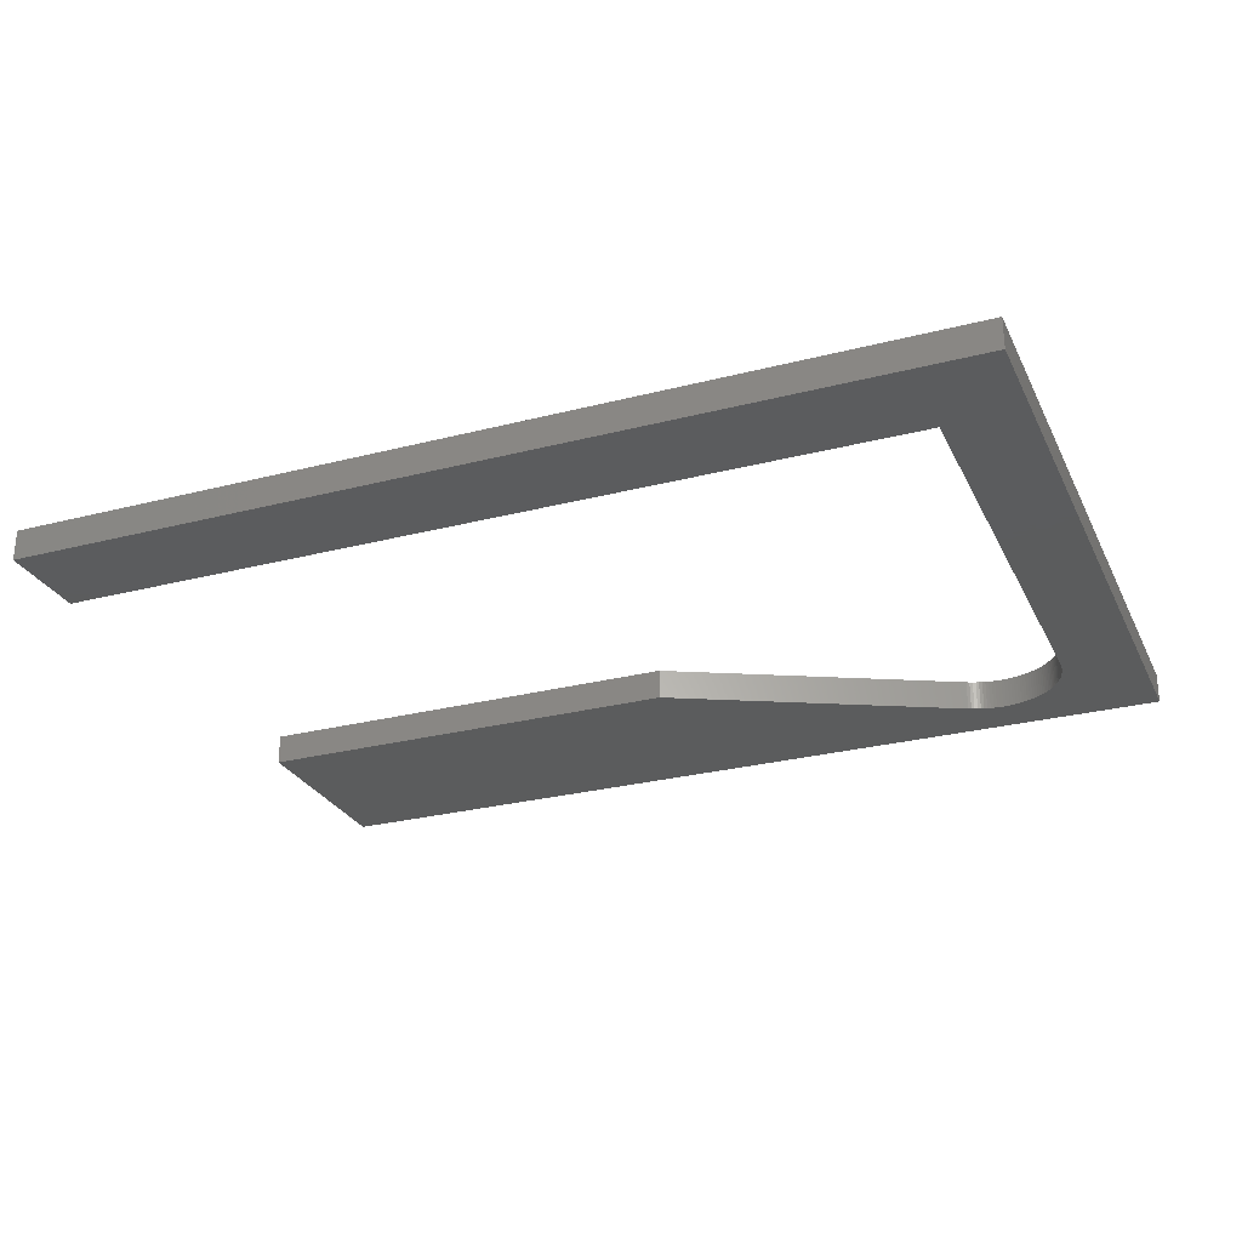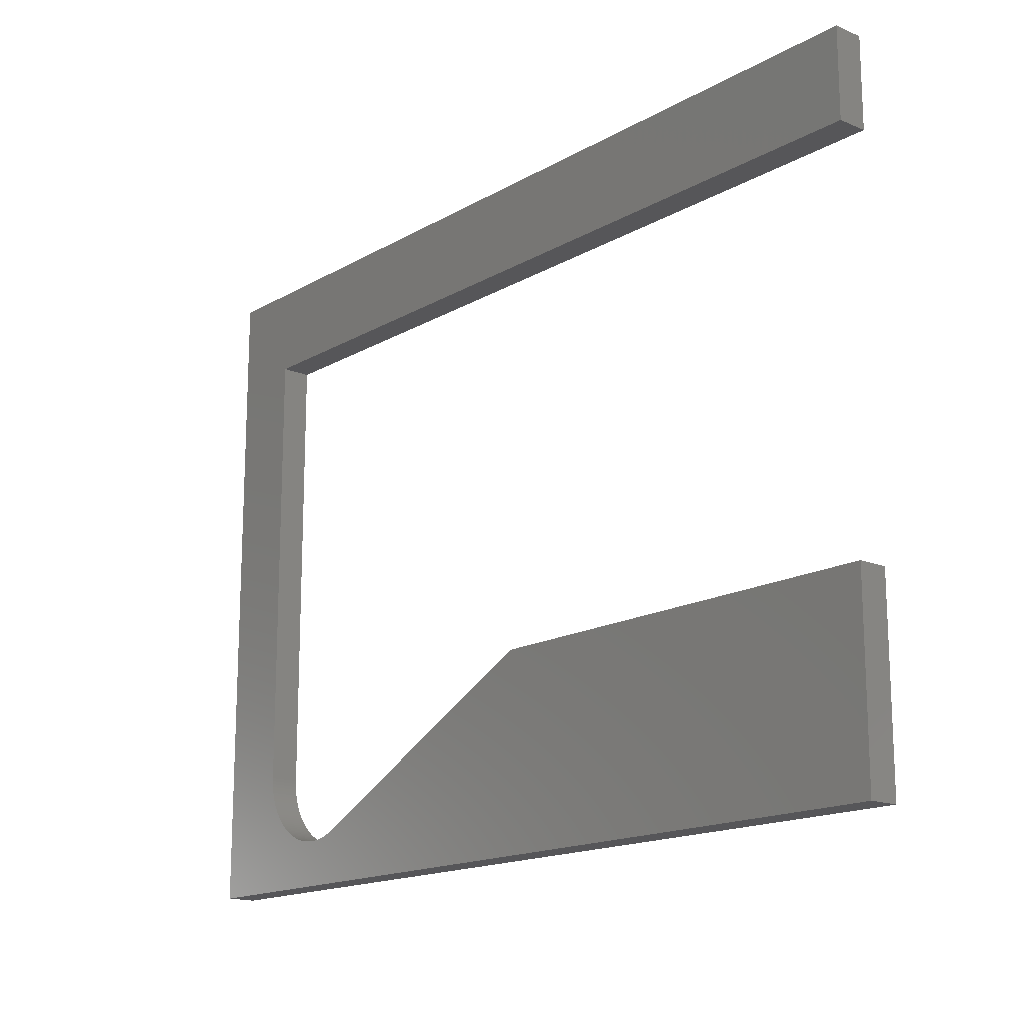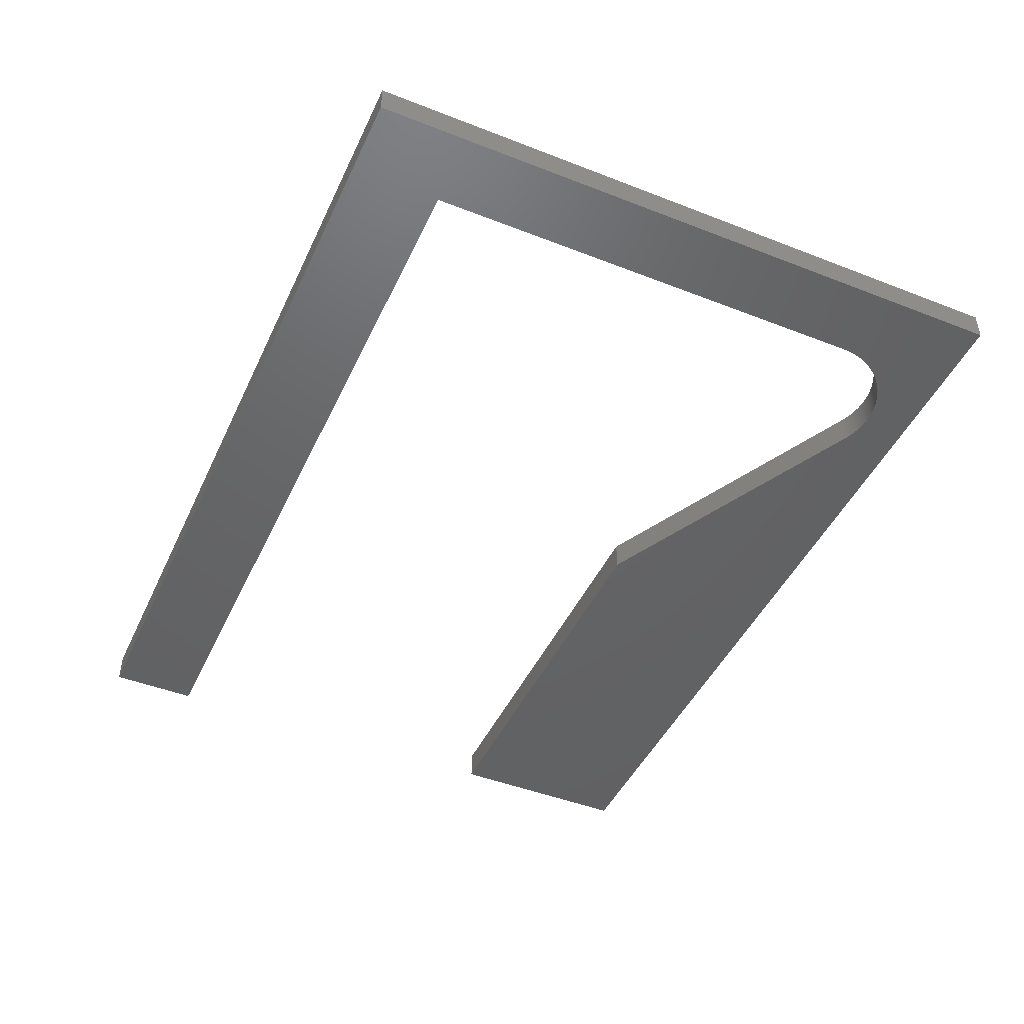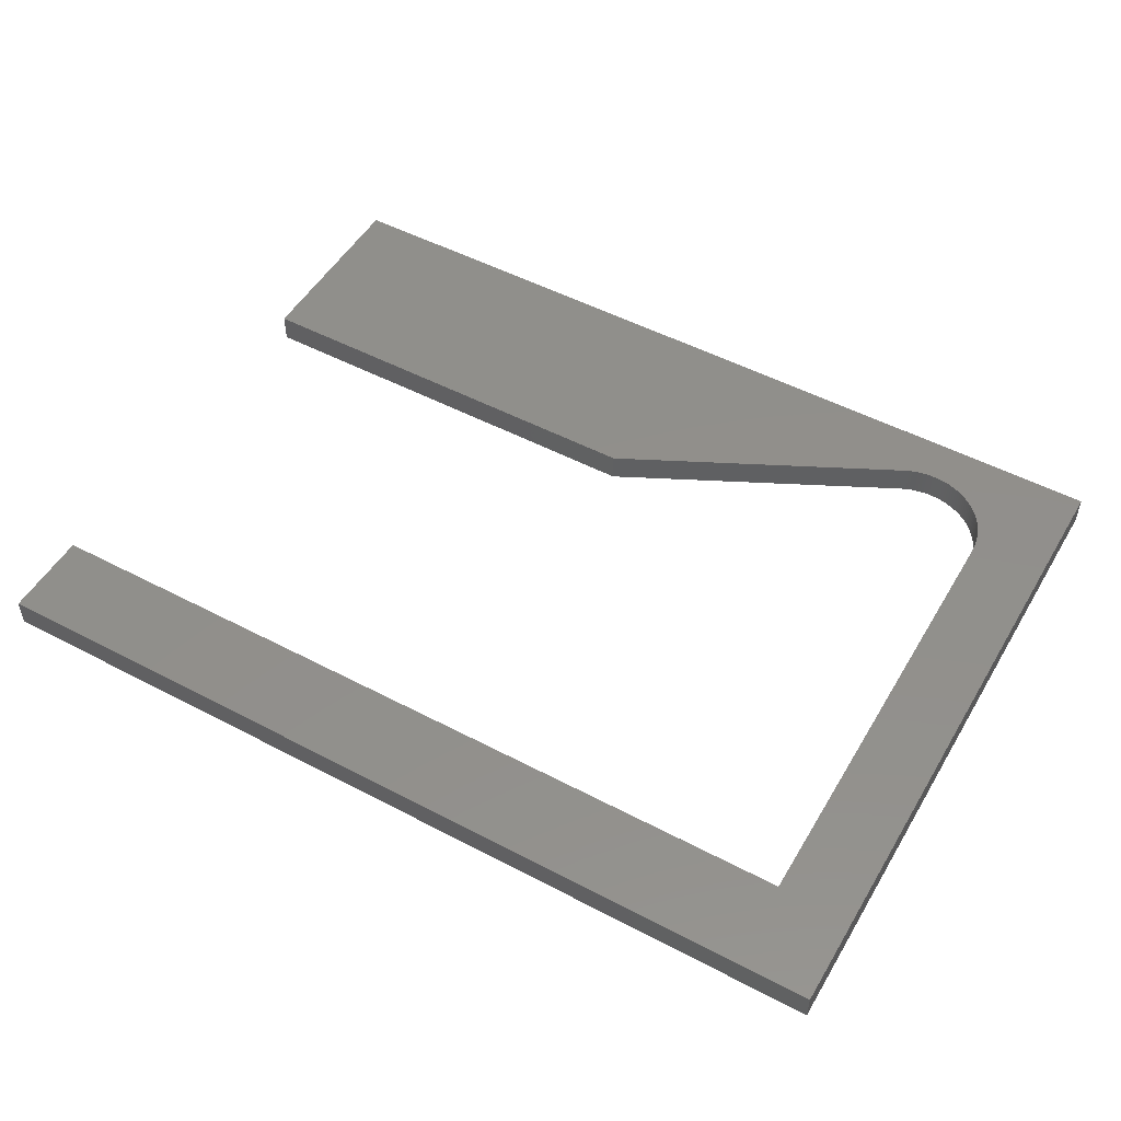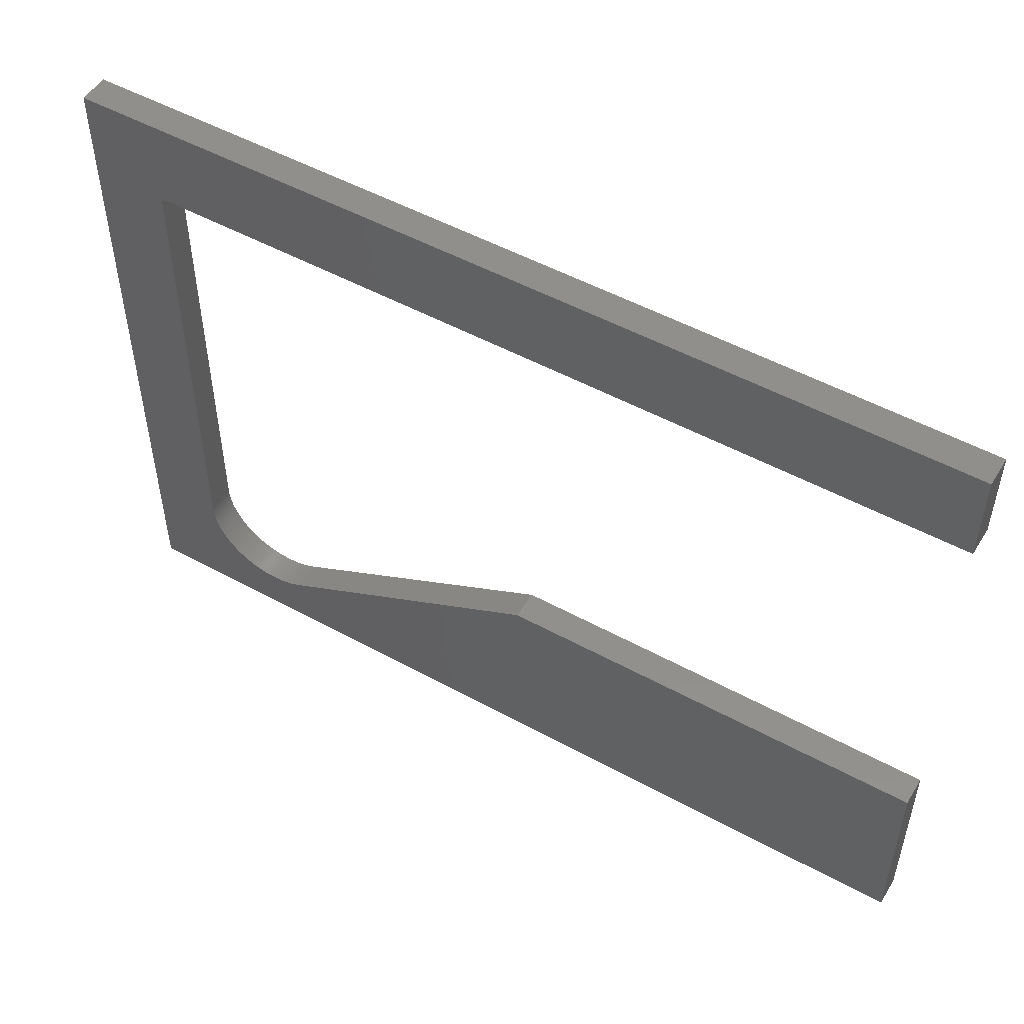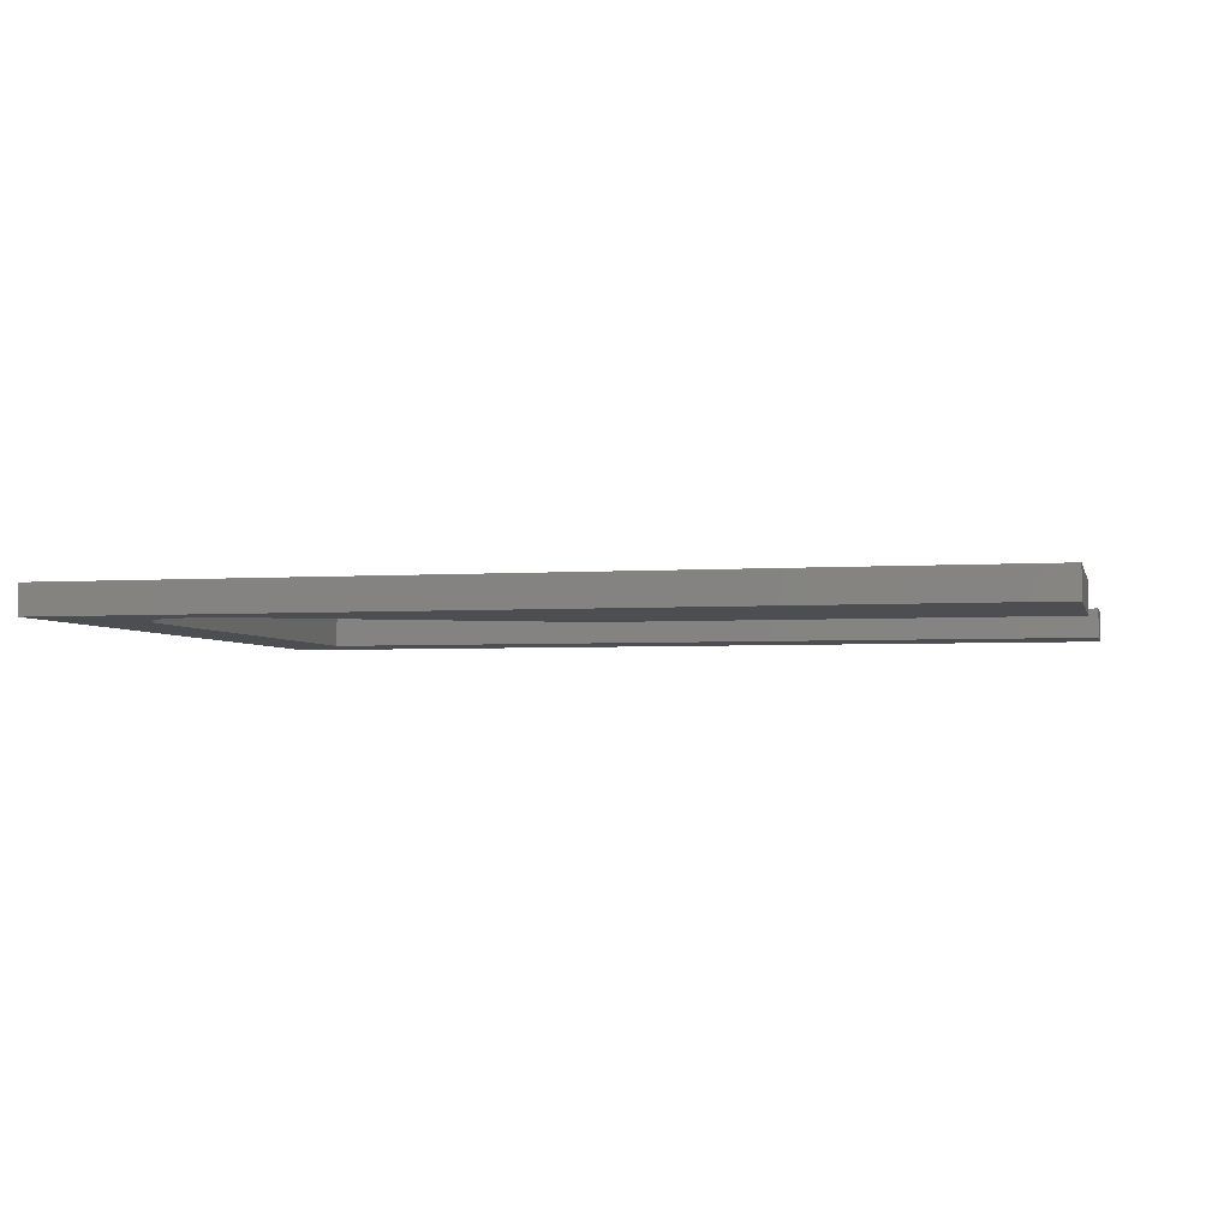
<metadata>
{"format":"stl","ext":"stl","renderer":"f3d","projection":"perspective","resolution":1024,"background":"white","views":[{"elev":-27.4,"azim":-158.3,"up":"+Z"},{"elev":-16.2,"azim":49.4,"up":"+Y"},{"elev":-45.9,"azim":-114.1,"up":"+Z"},{"elev":51.1,"azim":-150.2,"up":"+Z"},{"elev":51.2,"azim":30.8,"up":"+Y"},{"elev":-3.4,"azim":13.3,"up":"+Z"}]}
</metadata>
<code>
# stl→obj: 112 verts, 220 faces
v 0 0 2
v 0 45 0
v 0 0 0
v 0 45 2
v 60 0 2
v 60 0 0
v 6.598 4.426 2
v 6.442 4.577 2
v 6.294 4.734 2
v 6.76 4.282 2
v 6.152 4.898 2
v 6.927 4.146 2
v 6.017 5.067 2
v 7.101 4.016 2
v 5.89 5.242 2
v 7.28 3.895 2
v 5.771 5.423 2
v 7.464 3.781 2
v 5.659 5.608 2
v 7.653 3.675 2
v 5.556 5.798 2
v 7.846 3.578 2
v 5.461 5.993 2
v 8.043 3.489 2
v 5.375 6.191 2
v 8.244 3.409 2
v 5.297 6.393 2
v 8.449 3.337 2
v 5.228 6.598 2
v 8.656 3.274 2
v 5.168 6.806 2
v 8.865 3.221 2
v 5.117 7.016 2
v 9.077 3.176 2
v 5.075 7.229 2
v 9.291 3.141 2
v 5.042 7.443 2
v 9.505 3.115 2
v 5.019 7.658 2
v 9.721 3.098 2
v 5.005 7.874 2
v 9.938 3.091 2
v 5 8.09 2
v 10.15 3.093 2
v 10.37 3.104 2
v 10.59 3.125 2
v 10.8 3.155 2
v 11.01 3.194 2
v 5 39 2
v 31 13 2
v 12.24 3.618 2
v 12.04 3.525 2
v 11.84 3.441 2
v 11.64 3.366 2
v 11.43 3.3 2
v 11.22 3.242 2
v 60 13 2
v 60 45 2
v 60 39 2
v 60 45 0
v 6.598 4.426 0
v 6.442 4.577 0
v 6.294 4.734 0
v 6.76 4.282 0
v 6.152 4.898 0
v 6.927 4.146 0
v 6.017 5.067 0
v 7.101 4.016 0
v 5.89 5.242 0
v 7.28 3.895 0
v 5.771 5.423 0
v 7.464 3.781 0
v 5.659 5.608 0
v 7.653 3.675 0
v 5.556 5.798 0
v 7.846 3.578 0
v 5.461 5.993 0
v 8.043 3.489 0
v 5.375 6.191 0
v 8.244 3.409 0
v 5.297 6.393 0
v 8.449 3.337 0
v 5.228 6.598 0
v 8.656 3.274 0
v 5.168 6.806 0
v 8.865 3.221 0
v 5.117 7.016 0
v 9.077 3.176 0
v 5.075 7.229 0
v 9.291 3.141 0
v 5.042 7.443 0
v 9.505 3.115 0
v 5.019 7.658 0
v 9.721 3.098 0
v 5.005 7.874 0
v 9.938 3.091 0
v 5 8.09 0
v 10.15 3.093 0
v 10.37 3.104 0
v 10.59 3.125 0
v 10.8 3.155 0
v 11.01 3.194 0
v 5 39 0
v 12.24 3.618 0
v 31 13 0
v 12.04 3.525 0
v 11.84 3.441 0
v 11.64 3.366 0
v 11.43 3.3 0
v 11.22 3.242 0
v 60 13 0
v 60 39 0
f 1 2 3
f 1 4 2
f 5 3 6
f 5 1 3
f 7 8 1
f 9 1 8
f 10 7 1
f 11 1 9
f 12 10 1
f 13 1 11
f 14 12 1
f 15 1 13
f 16 14 1
f 17 1 15
f 18 16 1
f 19 1 17
f 20 18 1
f 21 1 19
f 22 20 1
f 23 1 21
f 24 22 1
f 25 1 23
f 26 24 1
f 27 1 25
f 28 26 1
f 29 1 27
f 30 28 1
f 31 1 29
f 32 30 1
f 33 1 31
f 34 32 1
f 35 1 33
f 36 34 1
f 37 1 35
f 38 36 1
f 39 1 37
f 40 38 1
f 41 1 39
f 42 40 1
f 43 1 41
f 44 42 1
f 45 44 1
f 46 45 1
f 47 46 1
f 48 47 1
f 4 1 43
f 4 43 49
f 5 50 51
f 5 51 52
f 5 52 53
f 5 53 54
f 5 54 55
f 5 55 56
f 5 56 48
f 5 48 1
f 57 50 5
f 58 4 49
f 58 49 59
f 58 60 2
f 58 2 4
f 61 3 62
f 63 62 3
f 64 3 61
f 65 63 3
f 66 3 64
f 67 65 3
f 68 3 66
f 69 67 3
f 70 3 68
f 71 69 3
f 72 3 70
f 73 71 3
f 74 3 72
f 75 73 3
f 76 3 74
f 77 75 3
f 78 3 76
f 79 77 3
f 80 3 78
f 81 79 3
f 82 3 80
f 83 81 3
f 84 3 82
f 85 83 3
f 86 3 84
f 87 85 3
f 88 3 86
f 89 87 3
f 90 3 88
f 91 89 3
f 92 3 90
f 93 91 3
f 94 3 92
f 95 93 3
f 96 3 94
f 97 95 3
f 98 3 96
f 99 3 98
f 100 3 99
f 101 3 100
f 102 3 101
f 2 97 3
f 2 103 97
f 6 104 105
f 6 106 104
f 6 107 106
f 6 108 107
f 6 109 108
f 6 110 109
f 6 102 110
f 6 3 102
f 111 6 105
f 60 103 2
f 60 112 103
f 5 6 111
f 5 111 57
f 59 112 60
f 59 60 58
f 103 112 59
f 103 59 49
f 97 103 49
f 97 49 43
f 95 97 43
f 95 43 41
f 93 95 41
f 93 41 39
f 91 93 39
f 91 39 37
f 89 91 37
f 89 37 35
f 87 89 35
f 87 35 33
f 85 87 33
f 85 33 31
f 83 85 31
f 83 31 29
f 81 83 29
f 81 29 27
f 79 81 27
f 79 25 23
f 79 27 25
f 77 79 23
f 75 77 23
f 75 21 19
f 75 23 21
f 73 75 19
f 73 19 17
f 71 73 17
f 69 71 17
f 69 17 15
f 67 69 15
f 67 13 11
f 67 15 13
f 65 67 11
f 65 11 9
f 63 65 9
f 62 63 9
f 62 9 8
f 61 7 10
f 61 8 7
f 61 62 8
f 64 61 10
f 66 12 14
f 66 10 12
f 66 64 10
f 68 66 14
f 70 16 18
f 70 14 16
f 70 68 14
f 72 70 18
f 74 18 20
f 74 72 18
f 76 74 20
f 76 20 22
f 78 76 22
f 78 22 24
f 80 78 24
f 80 26 28
f 80 24 26
f 82 80 28
f 84 82 28
f 84 28 30
f 86 84 30
f 86 32 34
f 86 30 32
f 88 86 34
f 90 88 34
f 90 34 36
f 92 90 36
f 92 36 38
f 94 92 38
f 94 38 40
f 96 94 40
f 96 40 42
f 98 96 42
f 98 42 44
f 99 98 44
f 99 44 45
f 100 99 45
f 100 45 46
f 101 100 46
f 101 47 48
f 101 46 47
f 102 101 48
f 110 48 56
f 110 102 48
f 109 55 54
f 109 56 55
f 109 110 56
f 108 109 54
f 107 54 53
f 107 108 54
f 106 53 52
f 106 107 53
f 104 52 51
f 104 106 52
f 50 104 51
f 105 104 50
f 111 105 50
f 111 50 57

</code>
